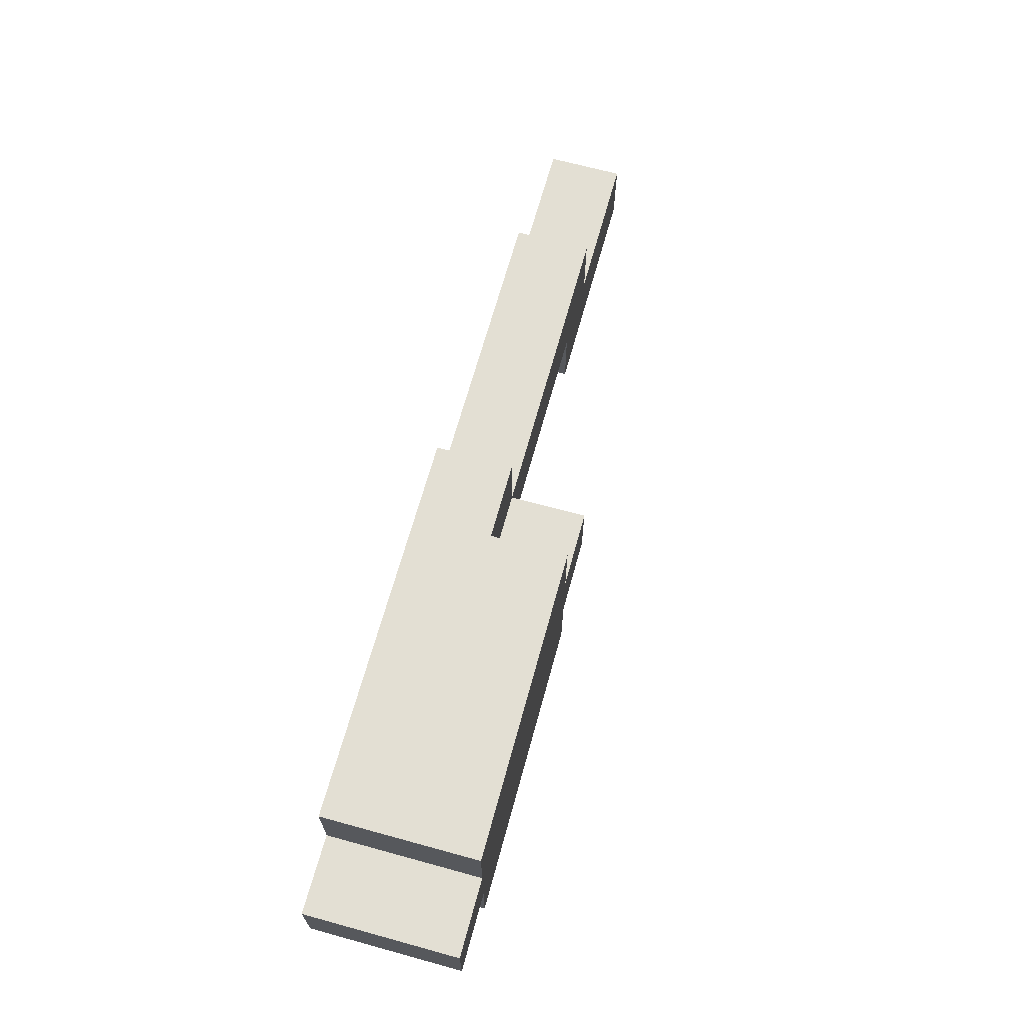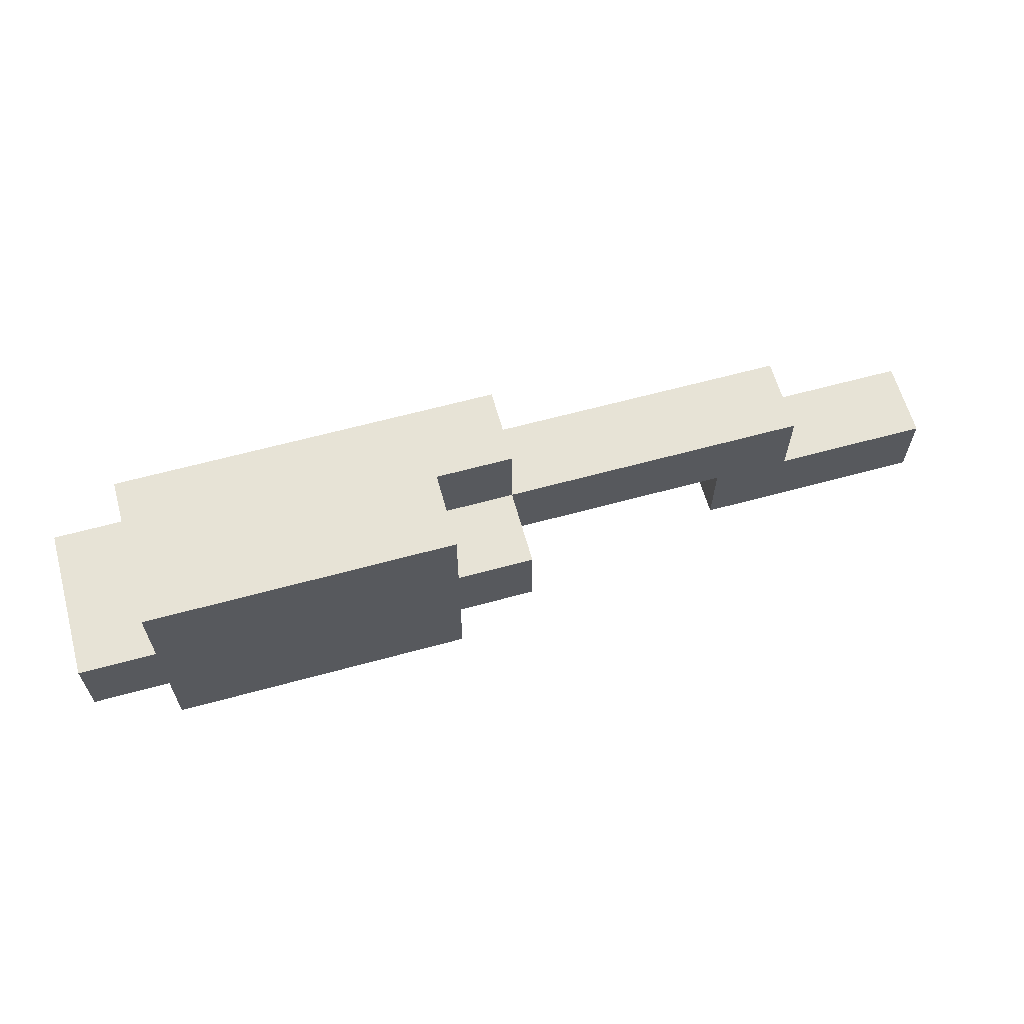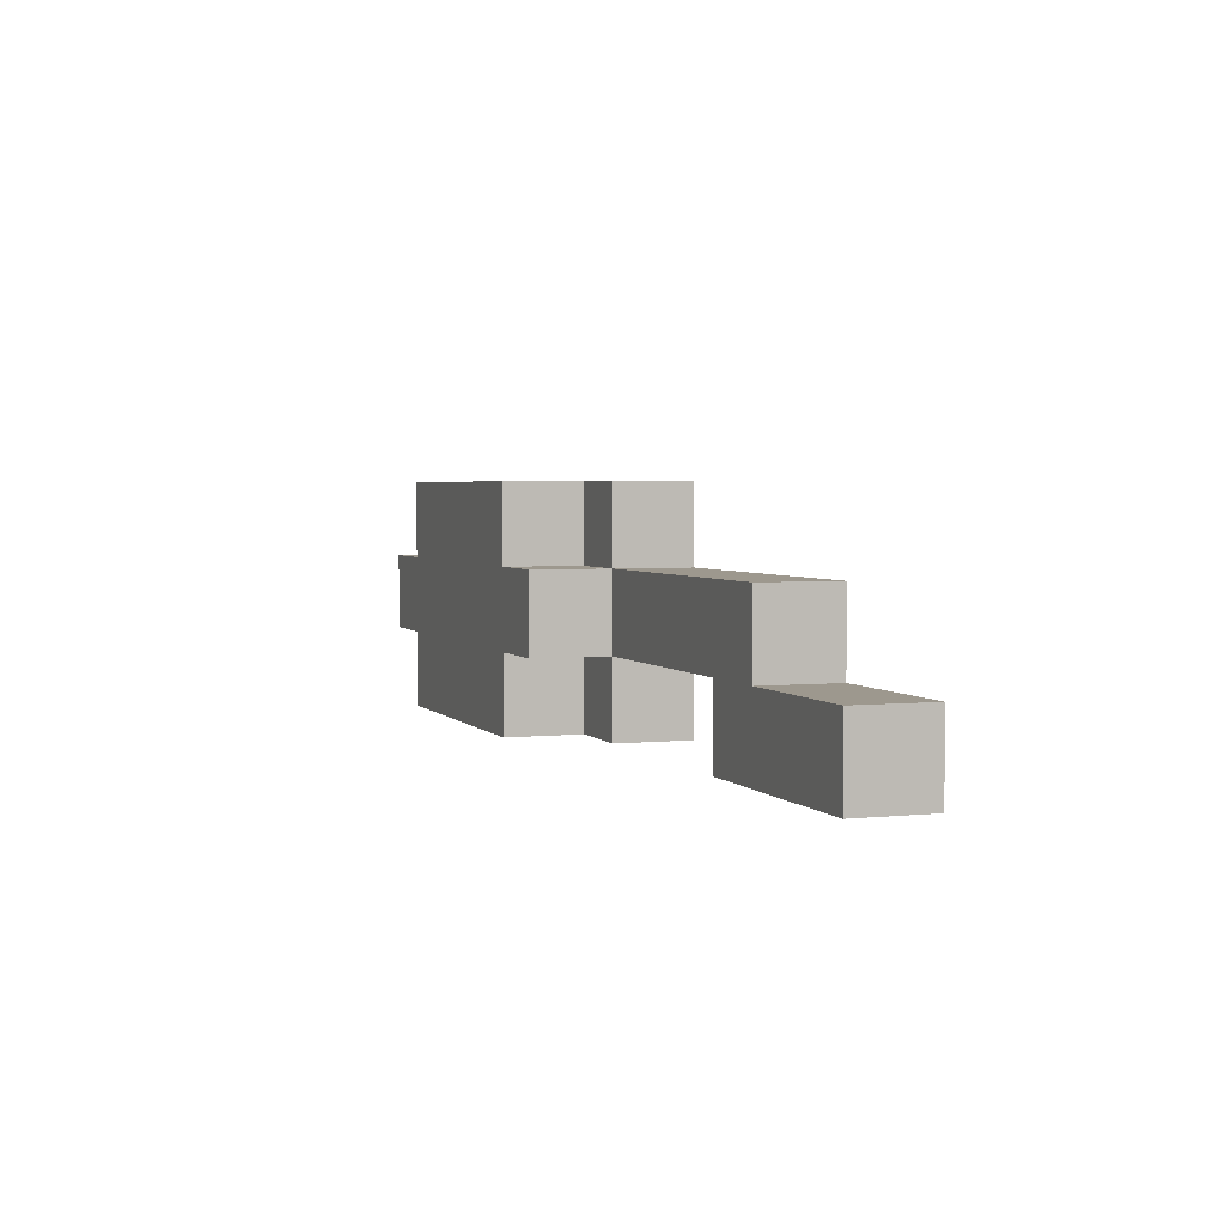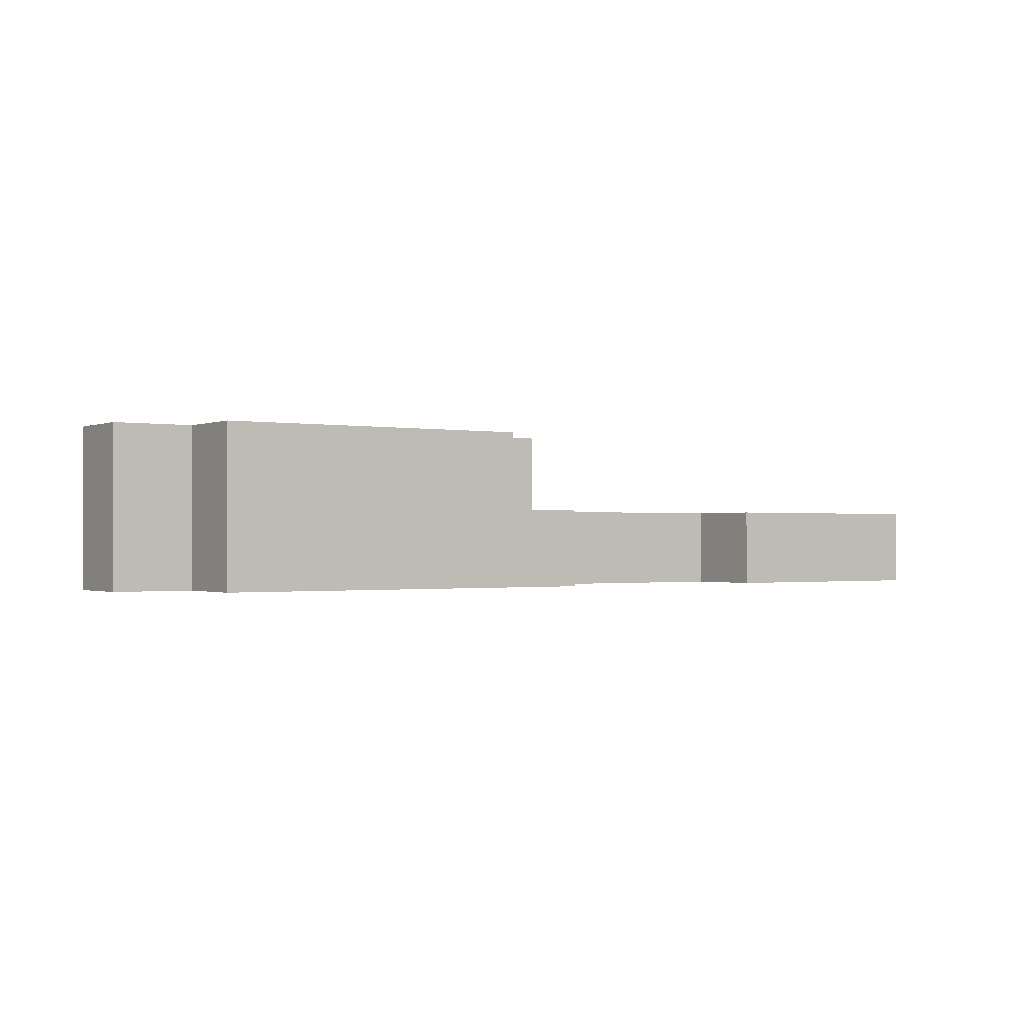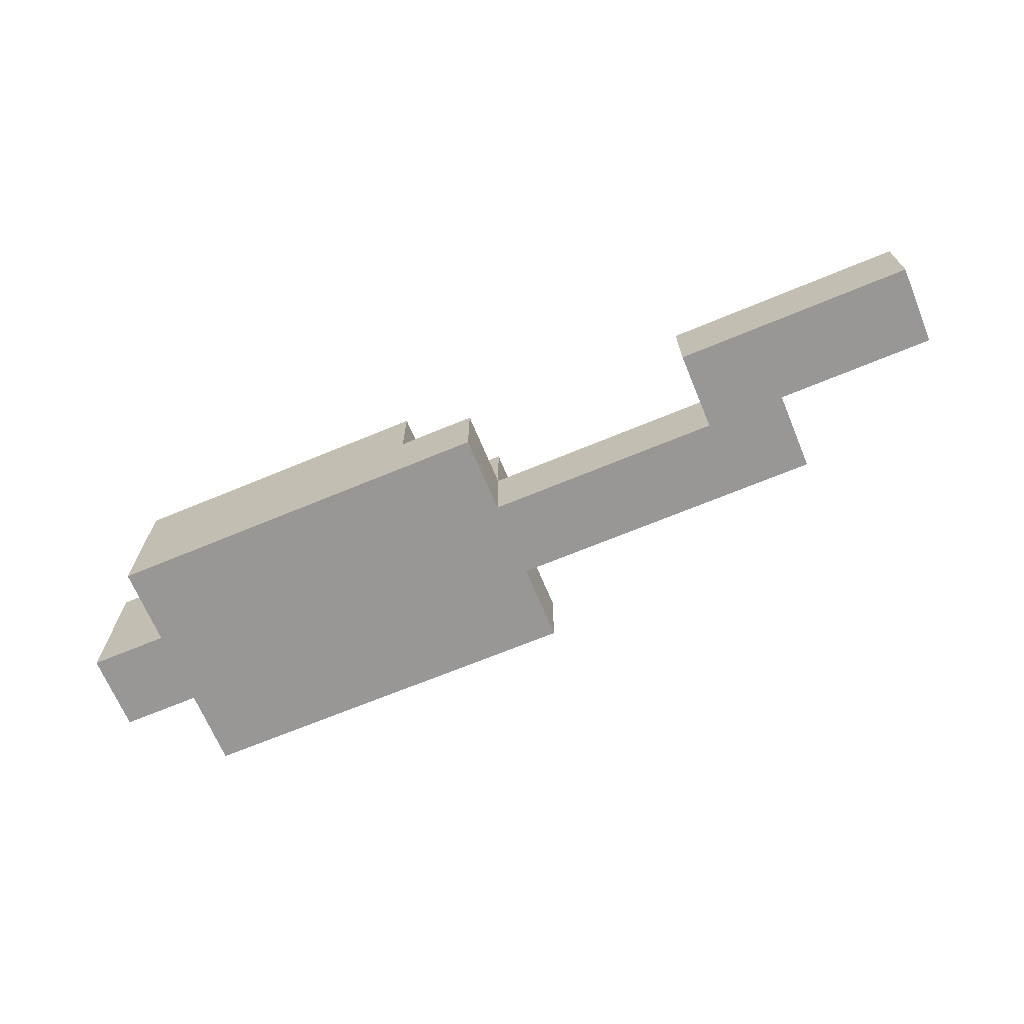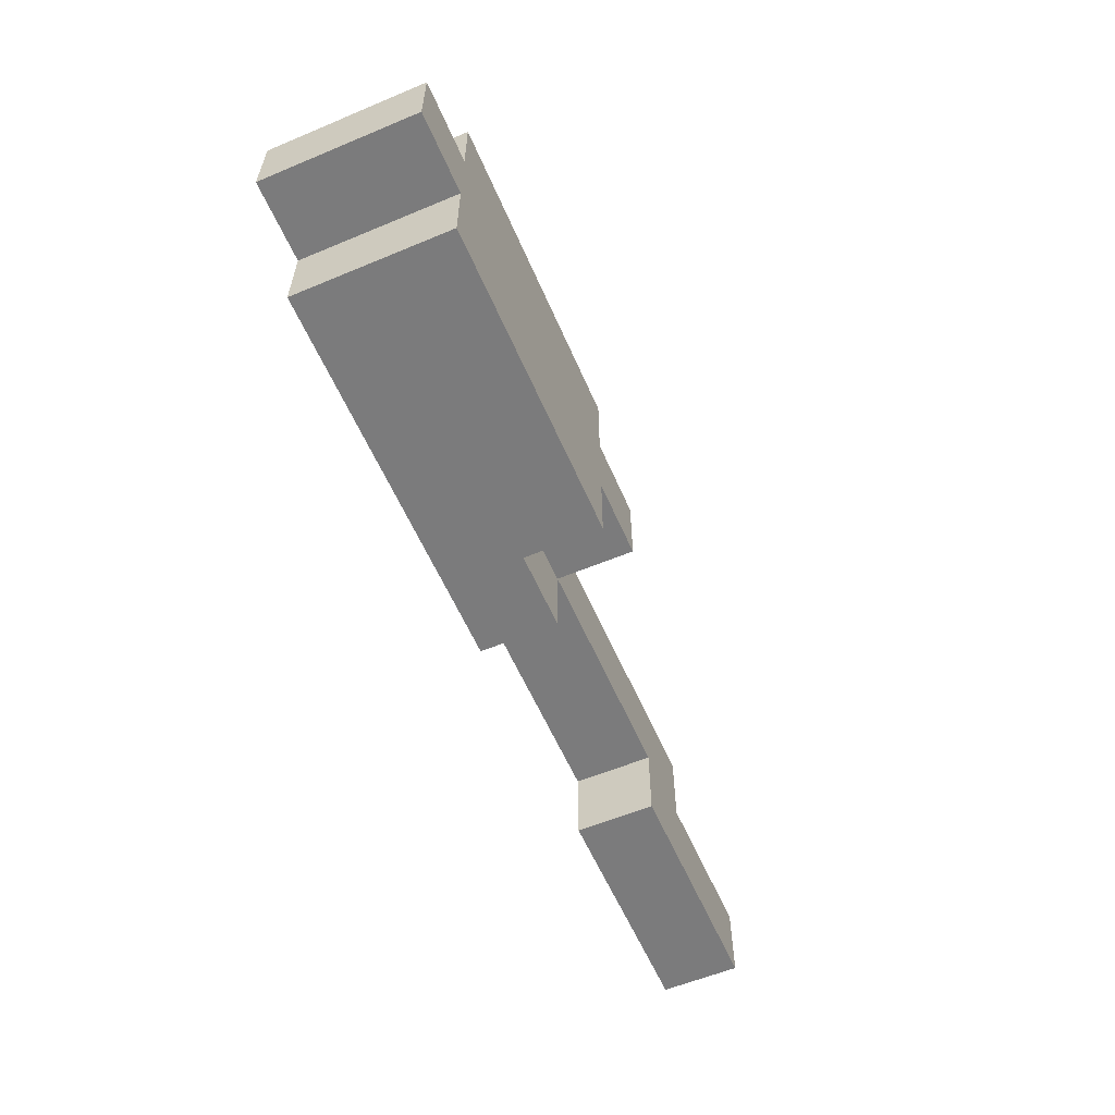
<metadata>
{"format":"obj","ext":"obj","renderer":"f3d","projection":"perspective","resolution":1024,"background":"white","views":[{"elev":67.0,"azim":105.4,"up":"+Z"},{"elev":62.7,"azim":164.5,"up":"+Z"},{"elev":3.2,"azim":-109.7,"up":"+Z"},{"elev":-0.9,"azim":146.0,"up":"+Y"},{"elev":-68.3,"azim":-157.4,"up":"+Y"},{"elev":-58.4,"azim":113.3,"up":"+Z"}]}
</metadata>
<code>
o Untitled.032
v 2.2 0.1 3.8
v 2.2 0.2 3.5
v 2.3 0.3 3.7
v 2.7 0.1 3.6
v 2.7 0.1 3.5
v 2.7 0.2 3.6
v 2.7 0.3 3.5
v 2.8 0.3 3.7
v 2.8 0.3 3.6
v 2.2 0.2 3.8
v 2.6 0.2 3.8
v 2.7 0.1 3.8
v 2.7 0.2 3.8
v 2.3 0.2 3.7
v 2.7 0.1 3.7
v 2.7 0.2 3.7
v 1.6 0.2 3.6
v 1.9 0.1 3.6
v 1.9 0.2 3.6
v 2.2 0.1 3.6
v 2.2 0.3 3.6
v 2.3 0.2 3.6
v 2.3 0.3 3.6
v 2.7 0.3 3.6
v 2.8 0.1 3.6
v 1.6 0.1 3.5
v 1.9 0.1 3.5
v 2.2 0.1 3.5
v 2.3 0.2 3.5
v 2.3 0.3 3.5
v 2.6 0.2 3.5
v 2.6 0.3 3.5
v 2.7 0.2 3.5
v 1.8 0.1 3.7
v 2.2 0.1 3.7
v 2.8 0.1 3.7
v 1.6 0.1 3.6
v 1.8 0.1 3.6
v 2.3 0.2 3.8
v 1.8 0.2 3.7
v 2.2 0.2 3.7
v 1.8 0.2 3.6
v 2.2 0.2 3.6
v 1.6 0.2 3.5
v 1.9 0.2 3.5
v 2.3 0.3 3.8
v 2.6 0.3 3.8
v 2.7 0.3 3.8
v 2.2 0.3 3.7
v 2.6 0.3 3.7
v 2.7 0.3 3.7
v 2.6 0.3 3.6
f 17 26 37
f 44 26 17
f 40 38 34
f 42 38 40
f 10 35 1
f 41 35 10
f 43 28 20
f 2 28 43
f 49 43 41
f 21 43 49
f 46 14 39
f 3 14 46
f 23 29 22
f 30 29 23
f 18 27 19
f 19 27 45
f 12 15 13
f 13 15 16
f 4 5 6
f 6 5 33
f 13 16 48
f 48 16 51
f 6 33 24
f 24 33 7
f 36 25 8
f 8 25 9
f 39 10 1
f 11 39 1
f 11 46 39
f 47 46 11
f 12 11 1
f 13 47 11
f 13 11 12
f 48 47 13
f 35 40 34
f 41 40 35
f 14 49 41
f 3 49 14
f 36 16 15
f 36 51 16
f 8 51 36
f 38 17 37
f 42 17 38
f 18 19 20
f 20 19 43
f 43 21 22
f 22 21 23
f 4 6 25
f 6 24 25
f 25 24 9
f 26 44 27
f 27 44 45
f 28 2 29
f 28 29 31
f 29 30 31
f 31 30 32
f 28 31 5
f 31 32 33
f 5 31 33
f 33 32 7
f 35 12 1
f 15 12 35
f 38 35 34
f 18 35 38
f 20 36 15
f 20 35 18
f 20 15 35
f 4 36 20
f 25 36 4
f 26 18 38
f 26 38 37
f 27 18 26
f 28 4 20
f 5 4 28
f 10 39 41
f 41 39 14
f 40 41 42
f 42 41 19
f 19 41 43
f 17 42 44
f 42 19 44
f 44 19 45
f 43 22 2
f 2 22 29
f 46 47 3
f 47 48 50
f 3 47 50
f 50 48 51
f 49 3 21
f 51 8 21
f 50 51 21
f 3 50 21
f 21 8 23
f 23 8 52
f 52 8 24
f 24 8 9
f 23 52 30
f 52 24 32
f 30 52 32
f 32 24 7

</code>
